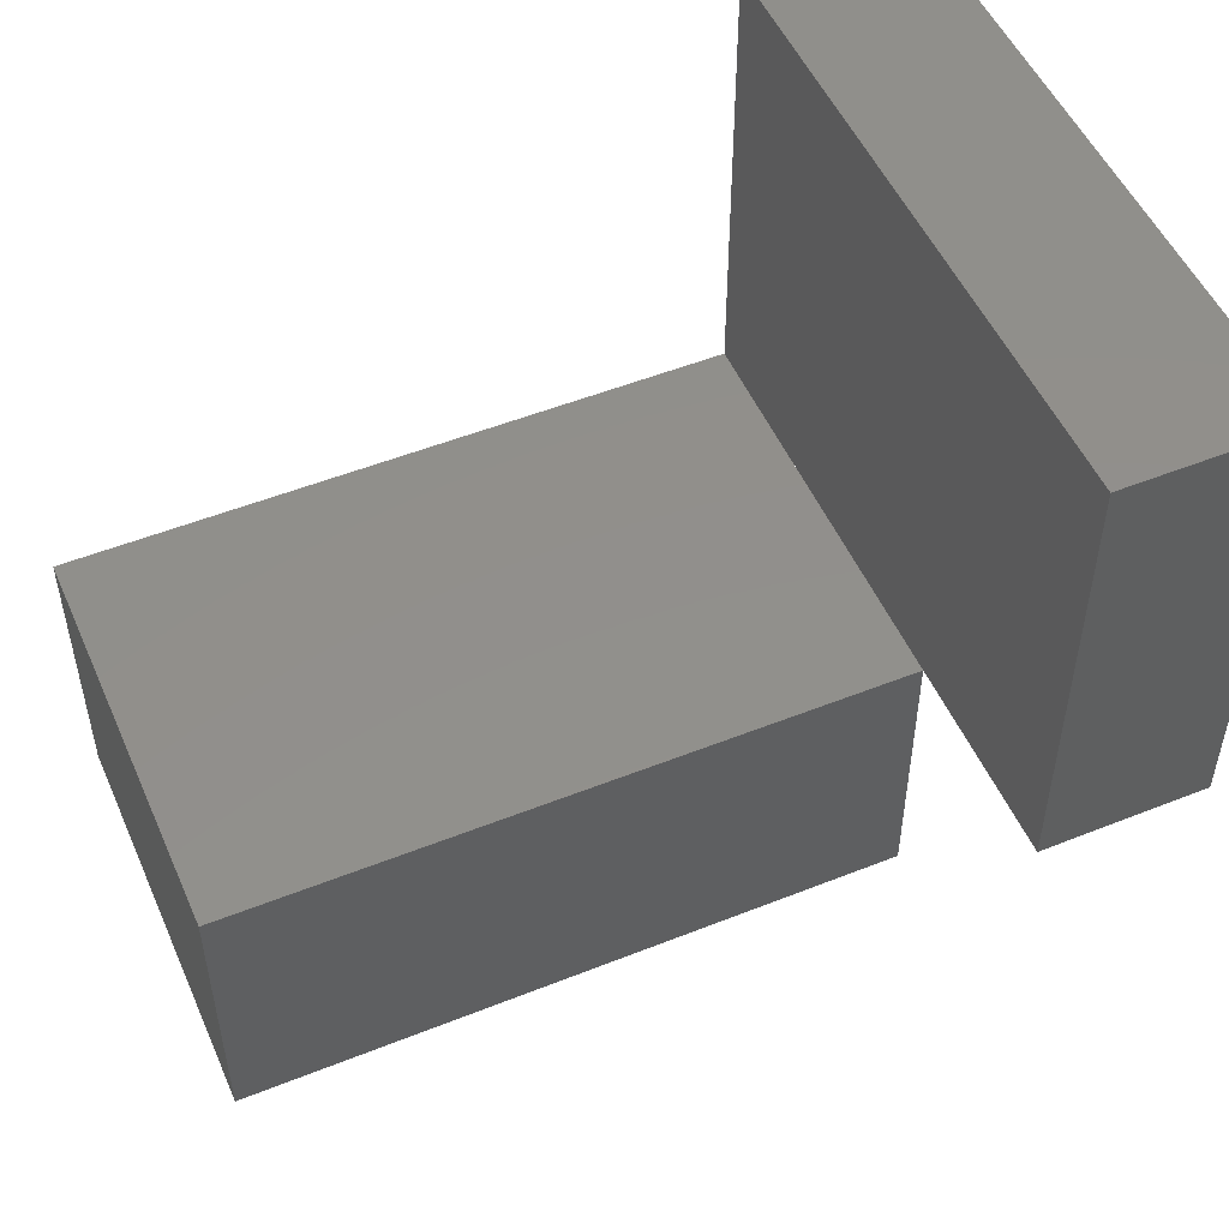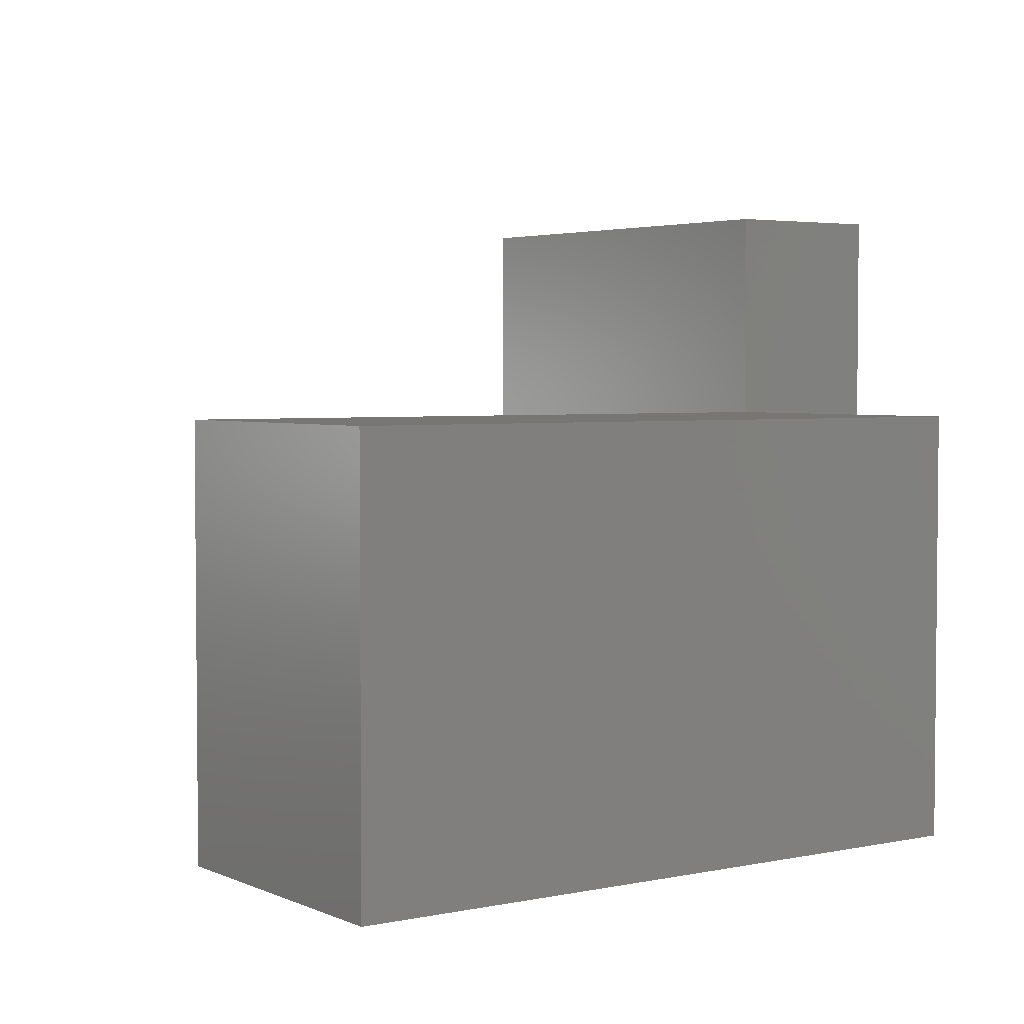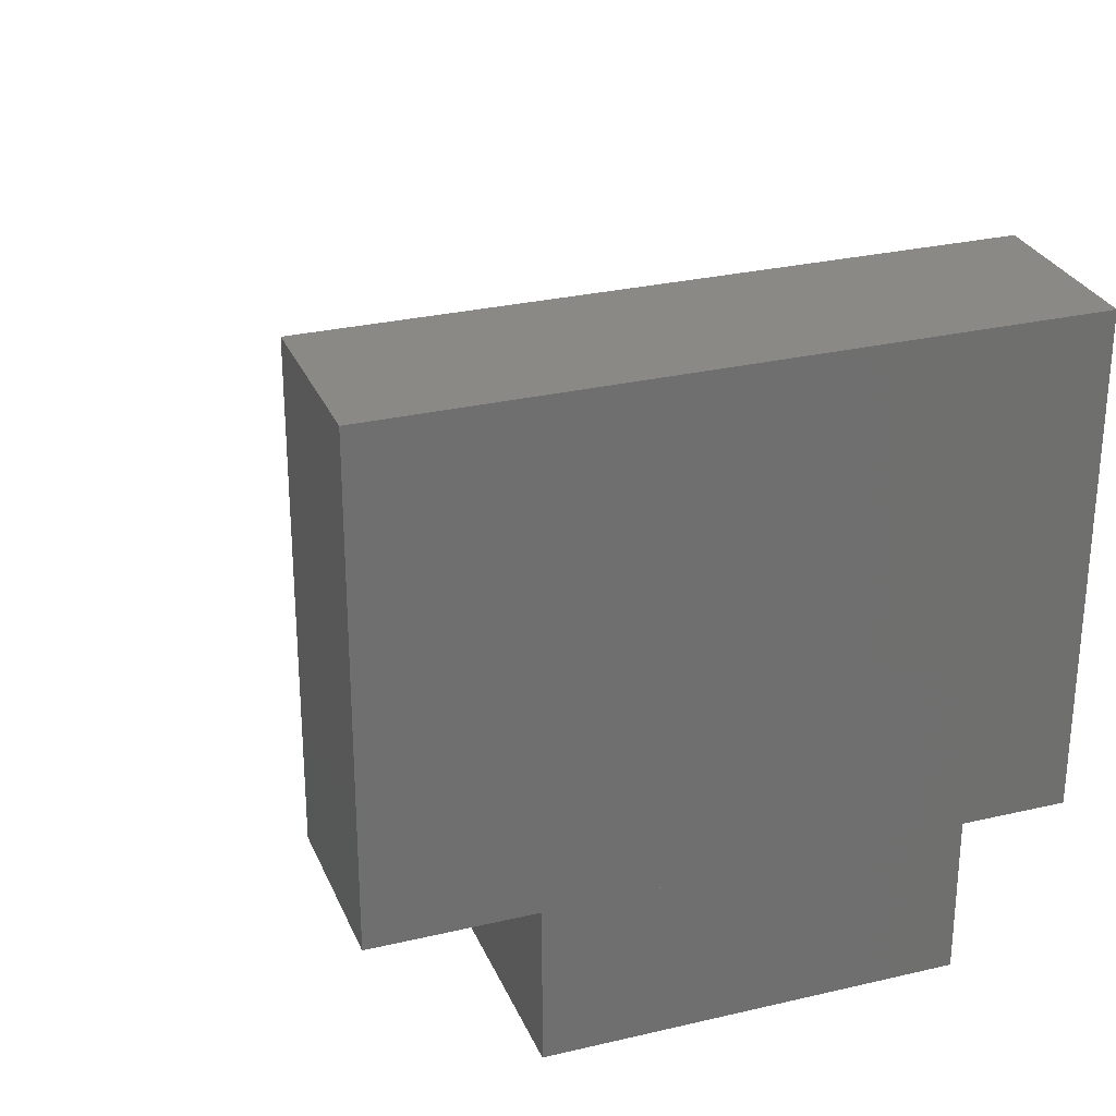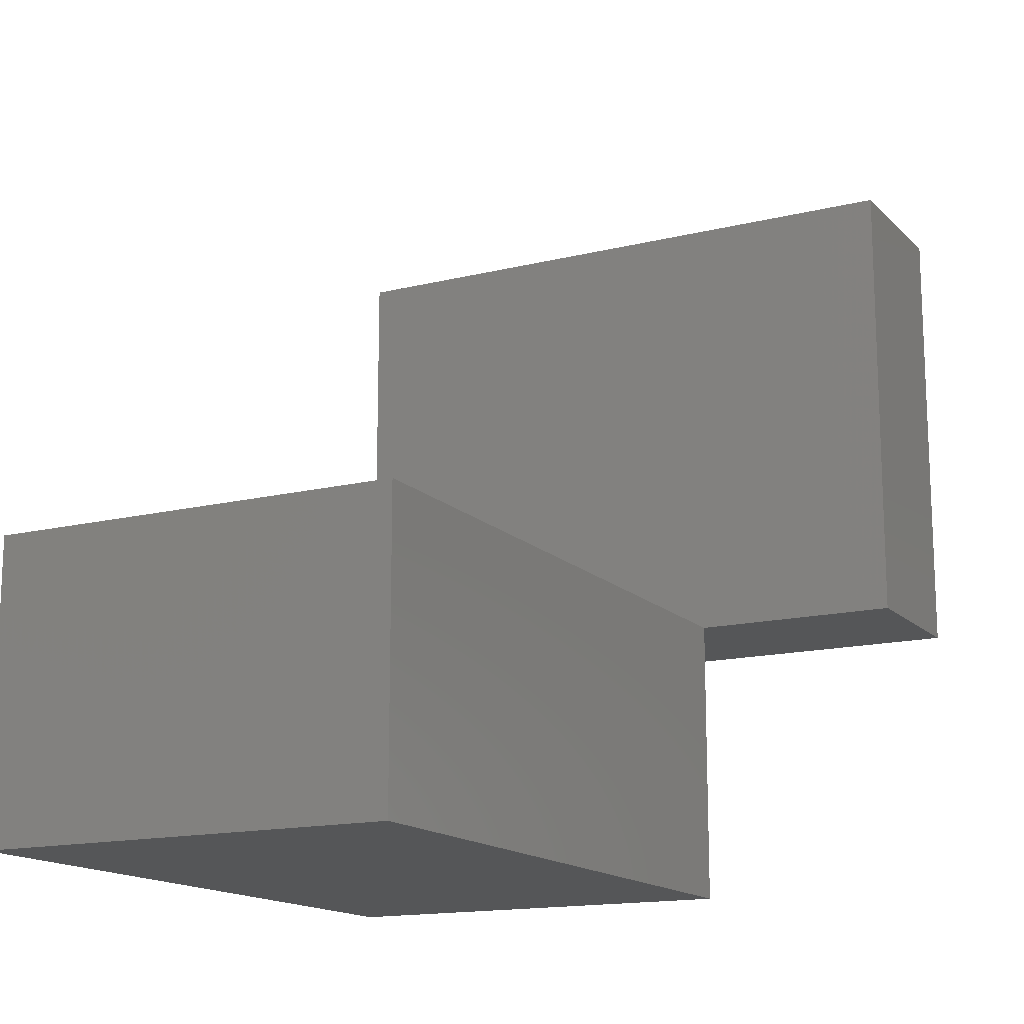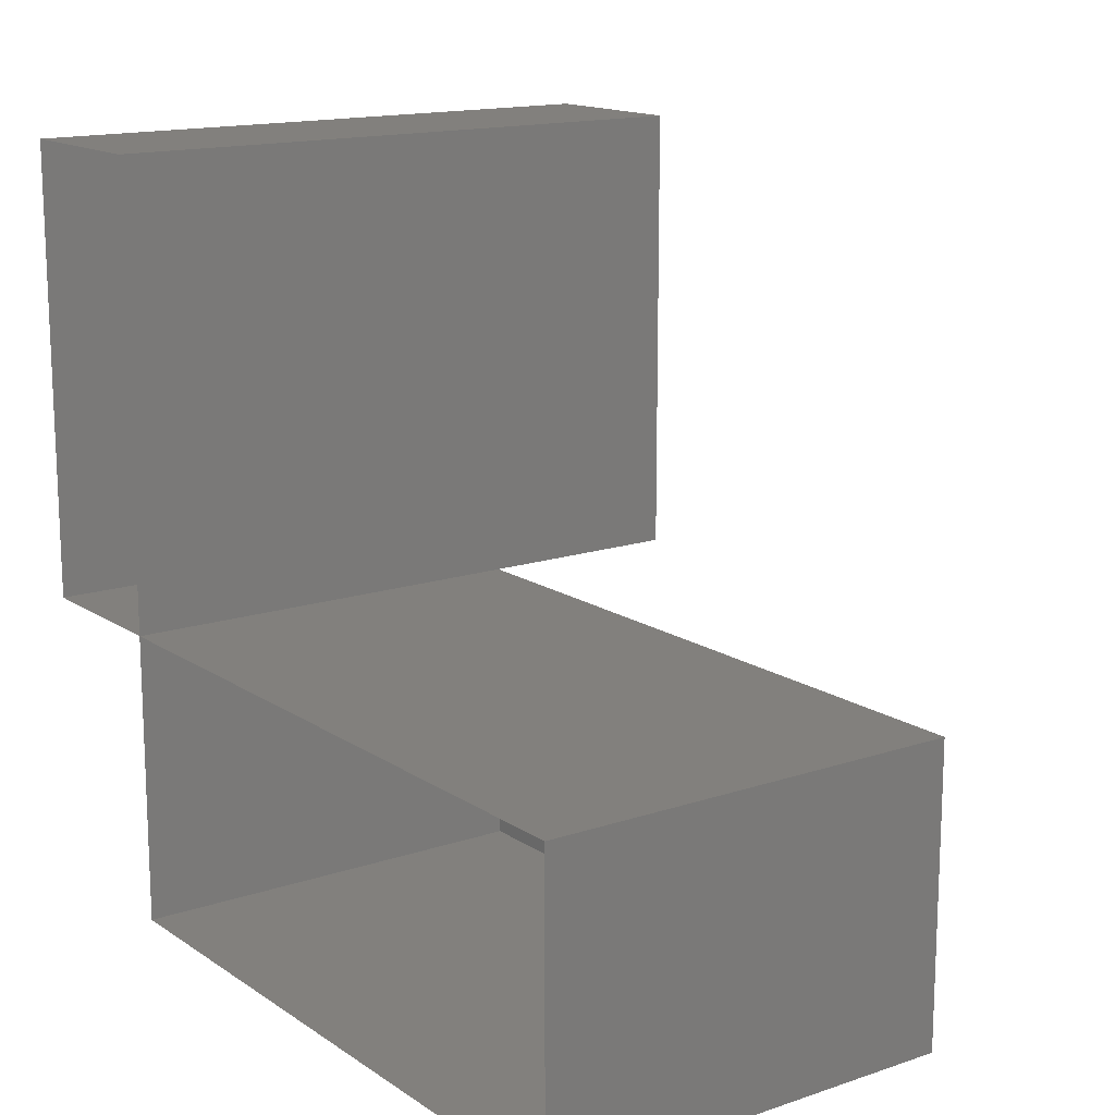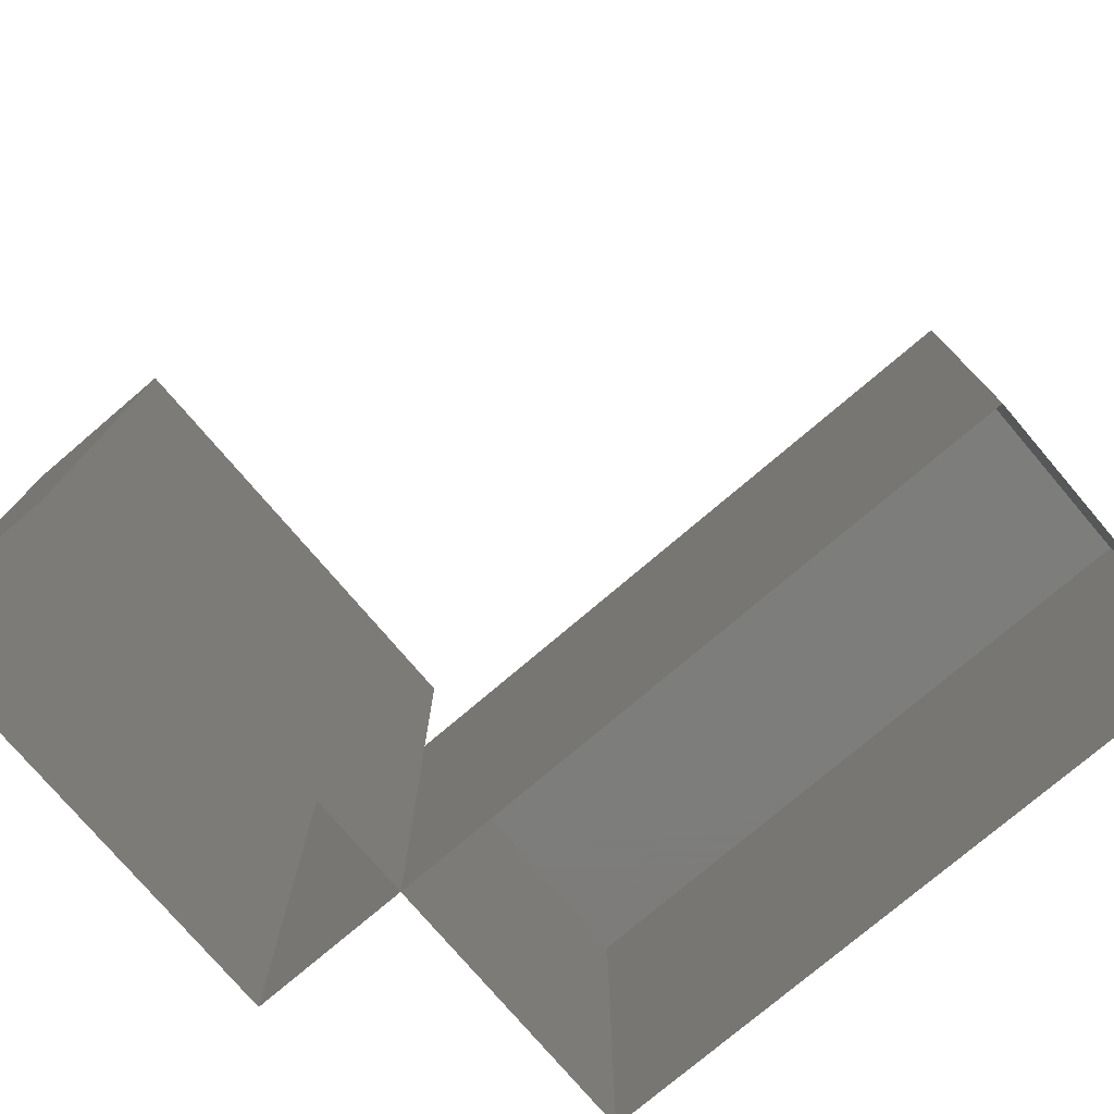
<metadata>
{"format":"stl","ext":"stl","renderer":"f3d","projection":"perspective","resolution":1024,"background":"white","views":[{"elev":51.5,"azim":-23.4,"up":"+Y"},{"elev":3.5,"azim":-35.1,"up":"+Z"},{"elev":28.4,"azim":70.4,"up":"+Y"},{"elev":-15.2,"azim":-62.3,"up":"+Y"},{"elev":15.0,"azim":-125.8,"up":"+Y"},{"elev":-76.5,"azim":-139.6,"up":"+Z"}]}
</metadata>
<code>
# stl→obj: 16 verts, 20 faces
v -0.2 0.35 1
v -1.8 0.35 1
v -0.2 -0.35 1
v -1.8 -0.35 1
v -0.2 0.35 2.235e-08
v -0.2 -0.35 2.235e-08
v -1.8 0.35 2.235e-08
v -1.8 -0.35 2.235e-08
v 0.2 1.45 1.5
v -0.2 1.45 1.5
v 0.2 0.35 1.5
v -0.2 0.35 1.5
v 0.2 1.45 0
v 0.2 0.35 0
v -0.2 1.45 0
v -0.2 0.35 0
f 1 2 3
f 4 3 2
f 1 3 5
f 6 5 3
f 1 5 2
f 7 2 5
f 8 6 4
f 3 4 6
f 8 4 7
f 2 7 4
f 9 10 11
f 12 11 10
f 9 11 13
f 14 13 11
f 9 13 10
f 15 10 13
f 16 14 12
f 11 12 14
f 16 12 15
f 10 15 12

</code>
